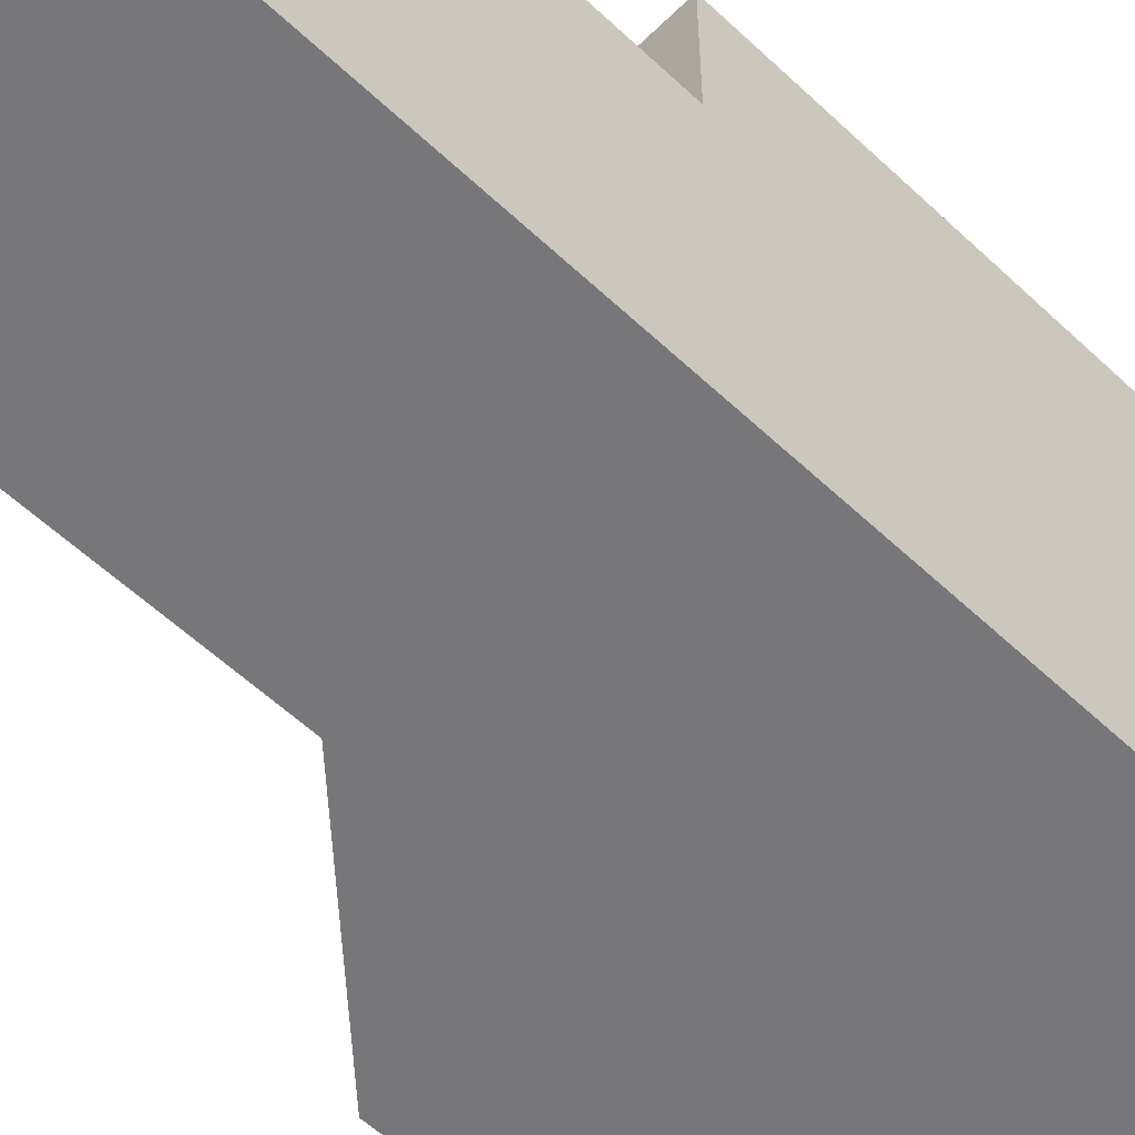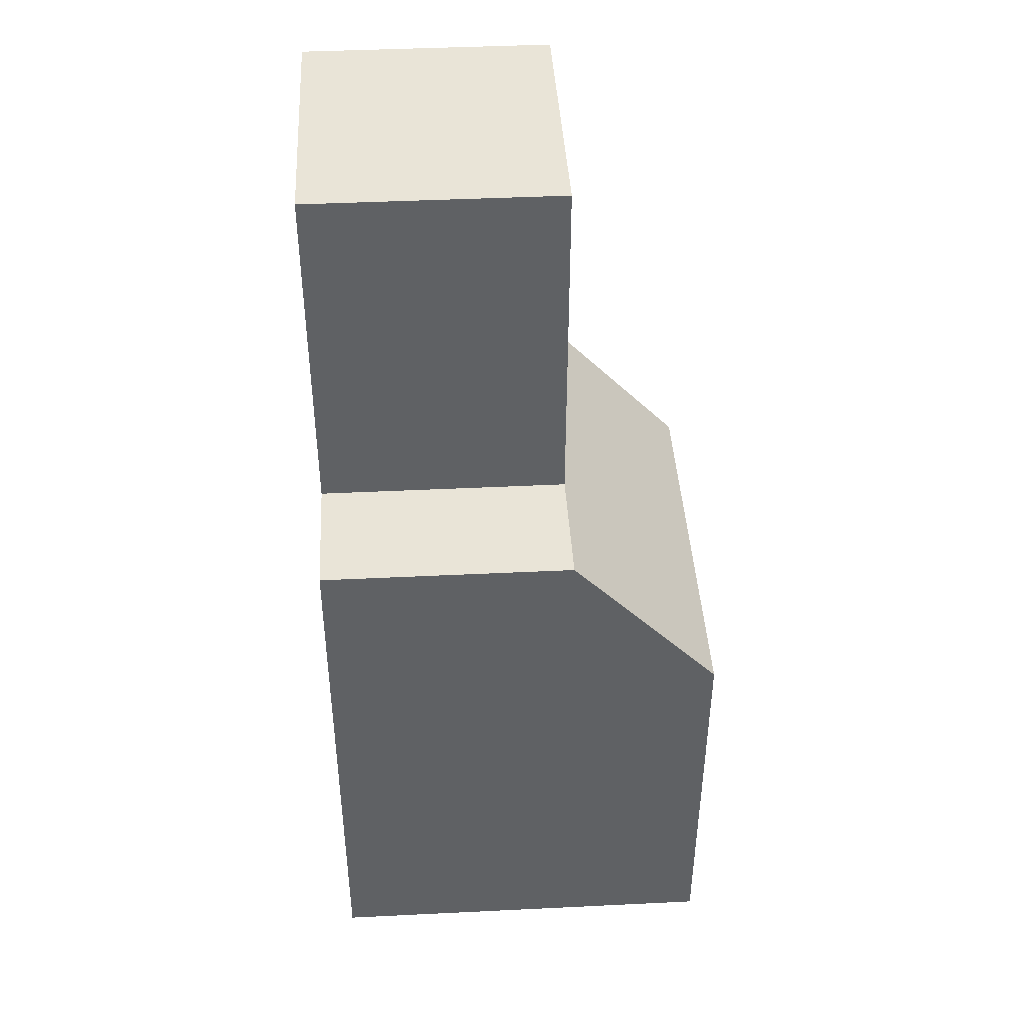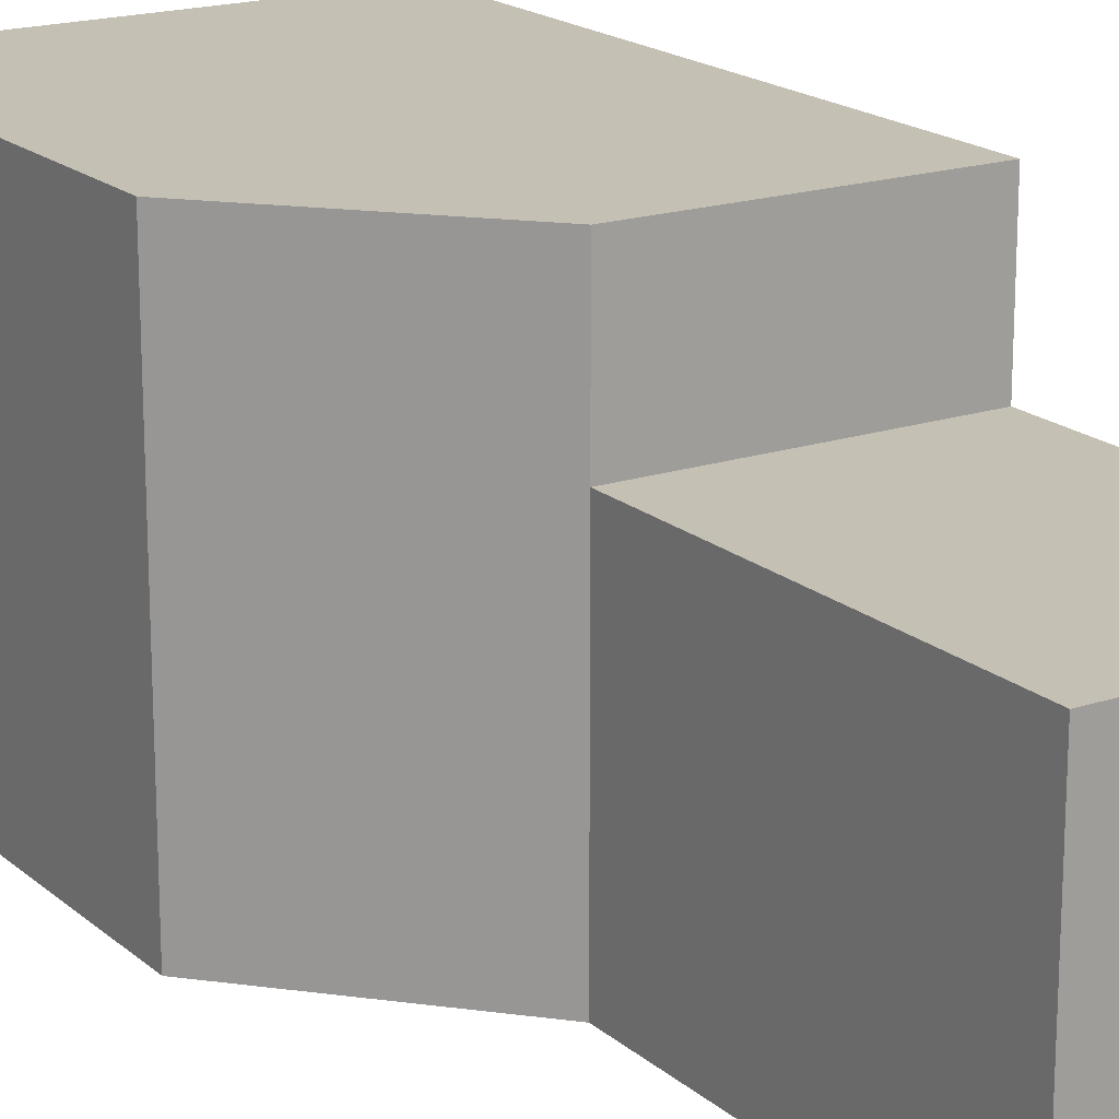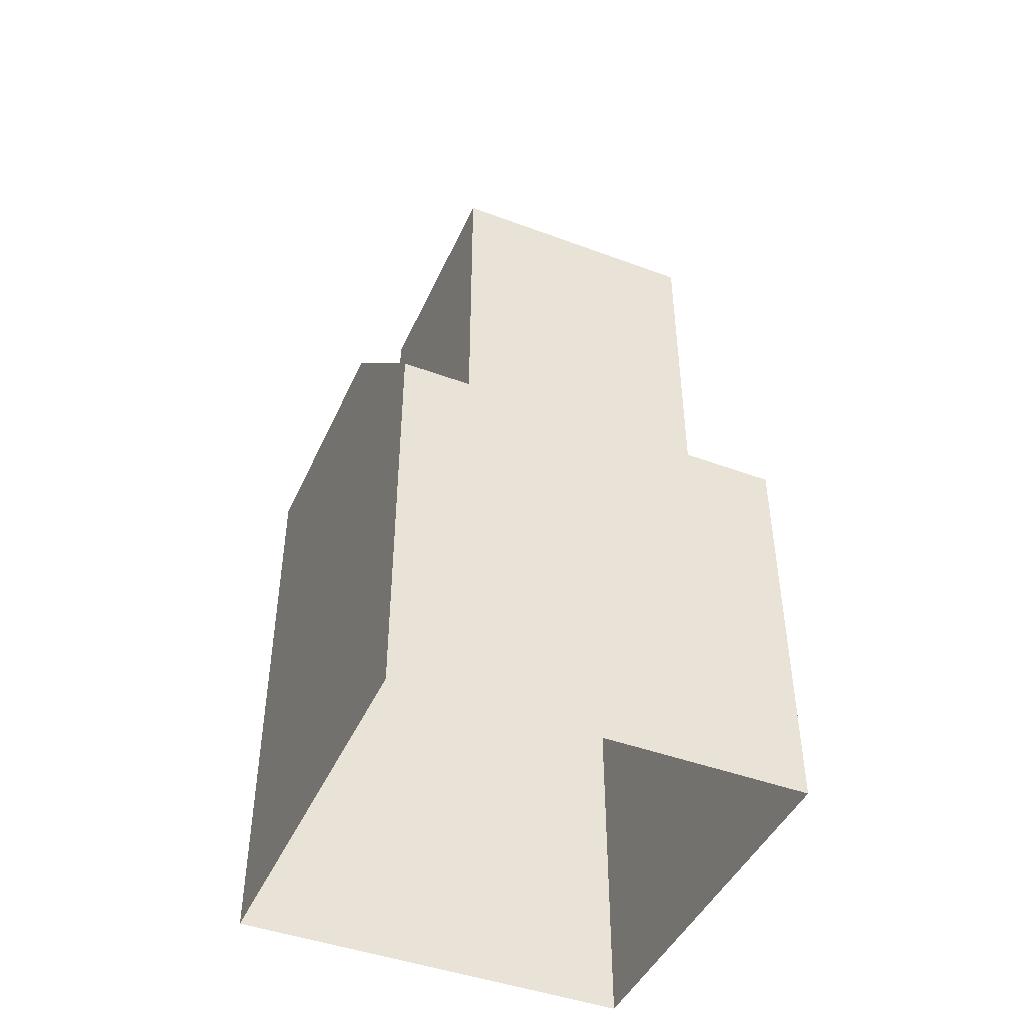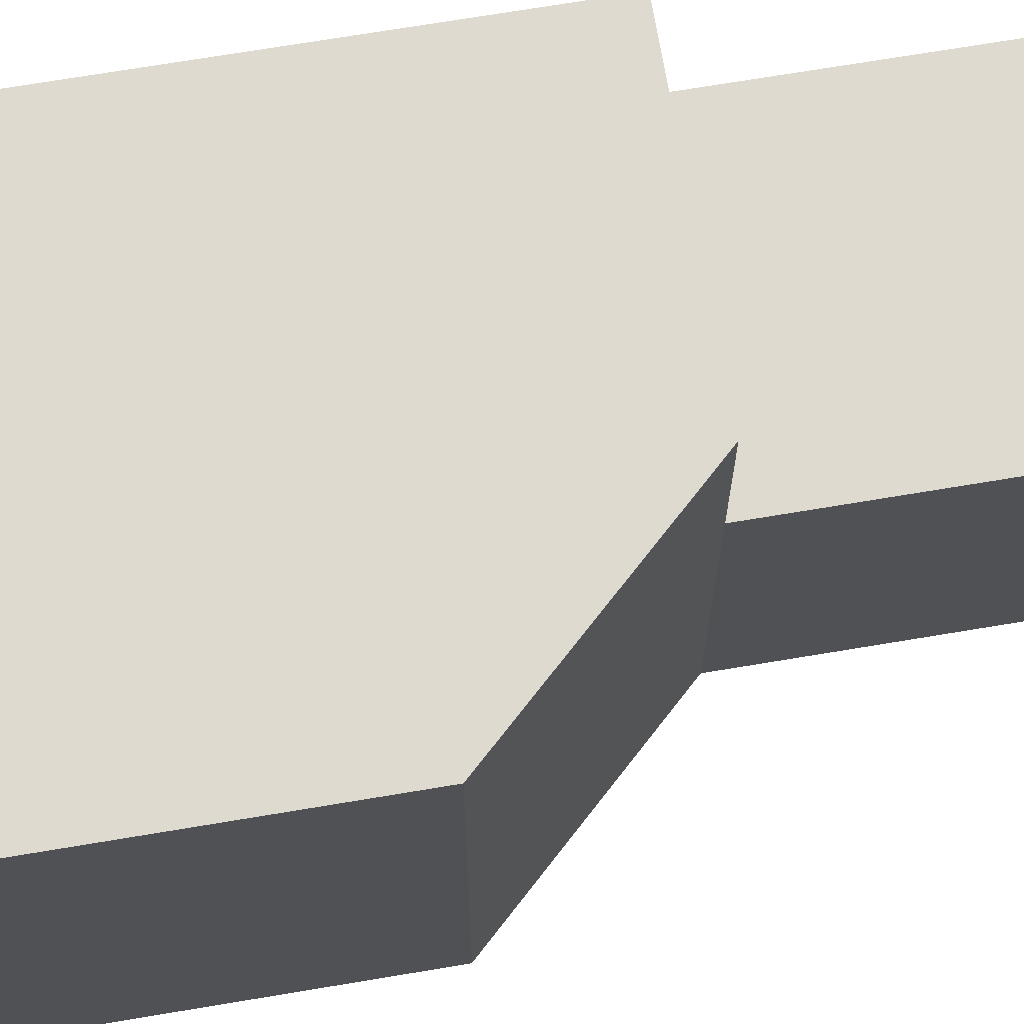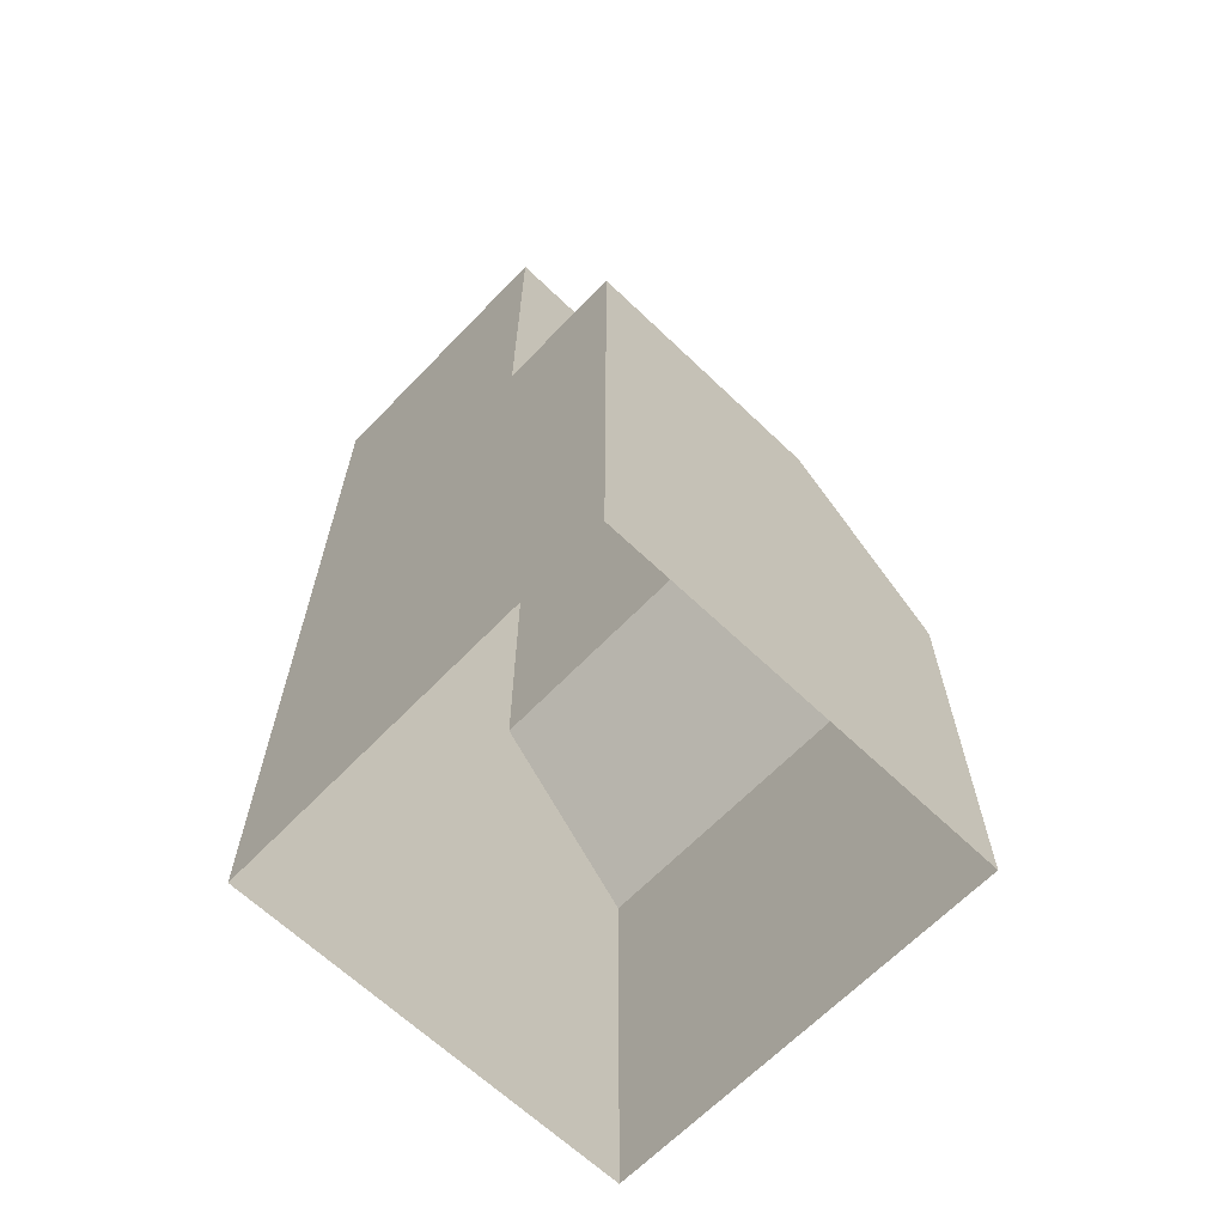
<metadata>
{"format":"obj","ext":"obj","renderer":"f3d","projection":"perspective","resolution":1024,"background":"white","views":[{"elev":-57.2,"azim":-134.4,"up":"+Z"},{"elev":42.9,"azim":-3.3,"up":"+Y"},{"elev":18.4,"azim":147.4,"up":"+Z"},{"elev":-44.9,"azim":66.7,"up":"+Y"},{"elev":70.9,"azim":80.5,"up":"+Z"},{"elev":-64.9,"azim":-43.9,"up":"+Y"}]}
</metadata>
<code>
v -17.5 35 -17.5
v 17.5 35 -17.5
v 17.5 -0.000179 -17.5
v -17.5 -0.000179 -17.5
v 17.5 35 17.5
v -17.5 35 17.5
v -17.5 -0.000179 17.5
v 17.5 -0.000179 17.5
v -17.5 49.17 -17.5
v 4.375 49.17 -17.5
v -17.5 79.98 -17.5
v 4.375 79.98 -17.5
v -17.5 79.98 6.475
v -17.5 49.17 6.475
v 4.375 79.98 6.475
v 4.375 49.17 6.475
v 4.375 49.17 17.5
v -17.5 49.17 17.5
g building_1
f 1 2 3 4
f 5 6 7 8
f 2 1 9 10
f 10 9 11 12
f 13 11 9 14
f 15 12 11 13
f 14 16 15 13
f 1 4 7 6
f 6 5 17 18
f 16 14 18 17
f 18 14 6
f 1 6 14 9
f 12 15 16 10
f 5 2 10 16
f 17 5 16
f 8 3 2 5

</code>
